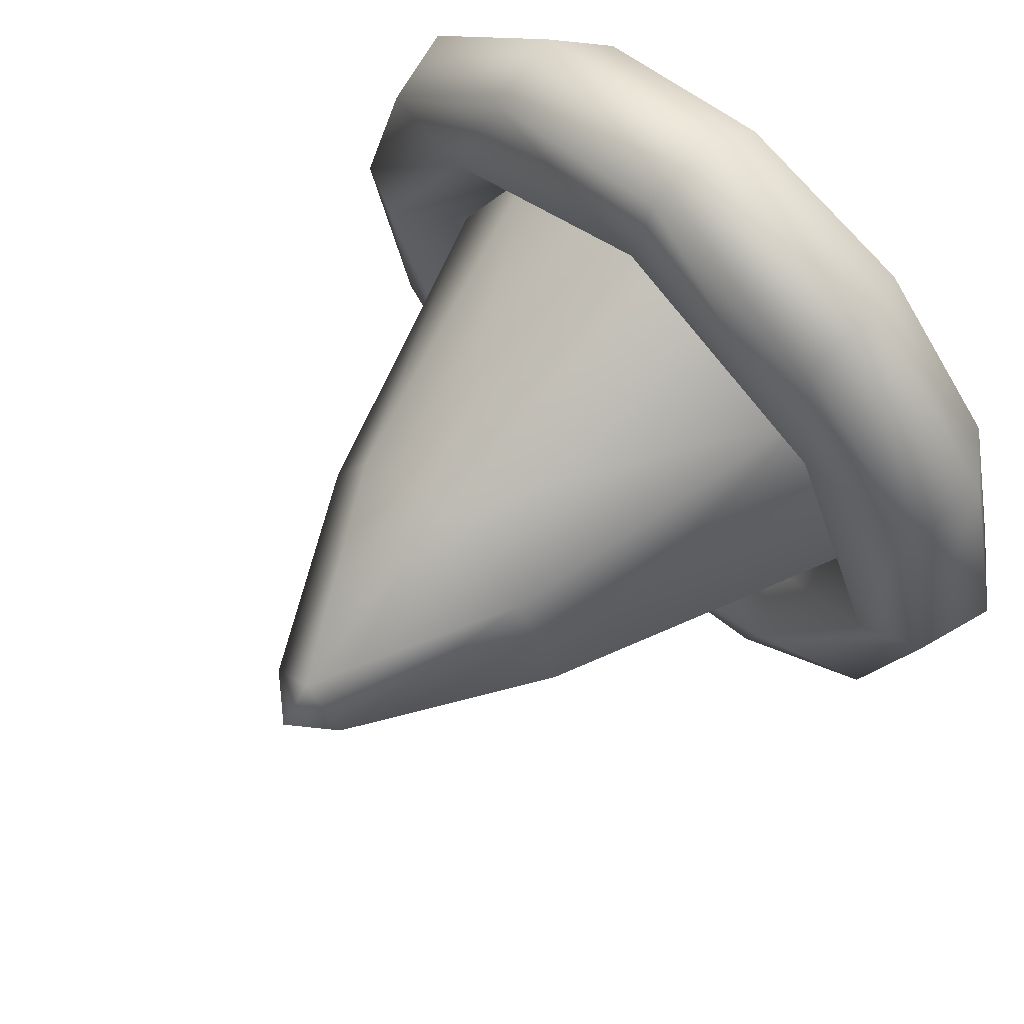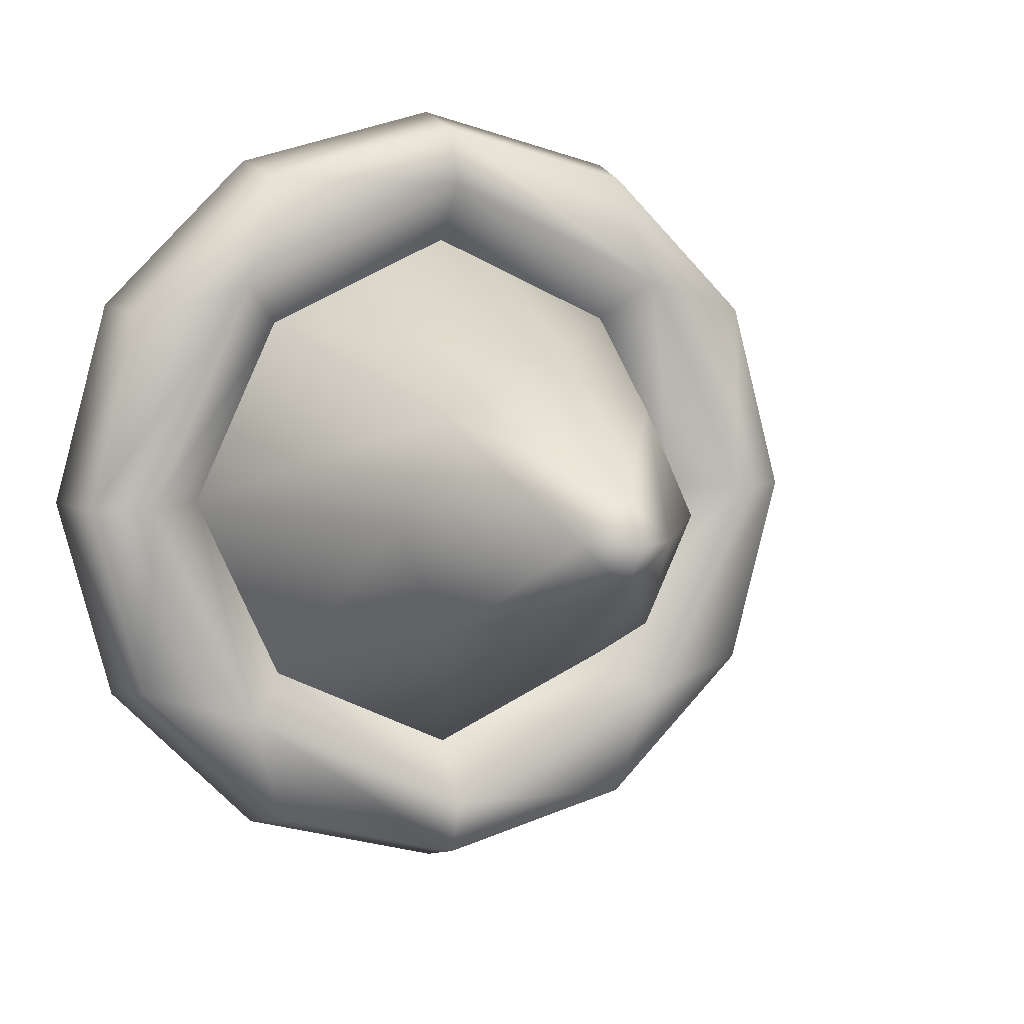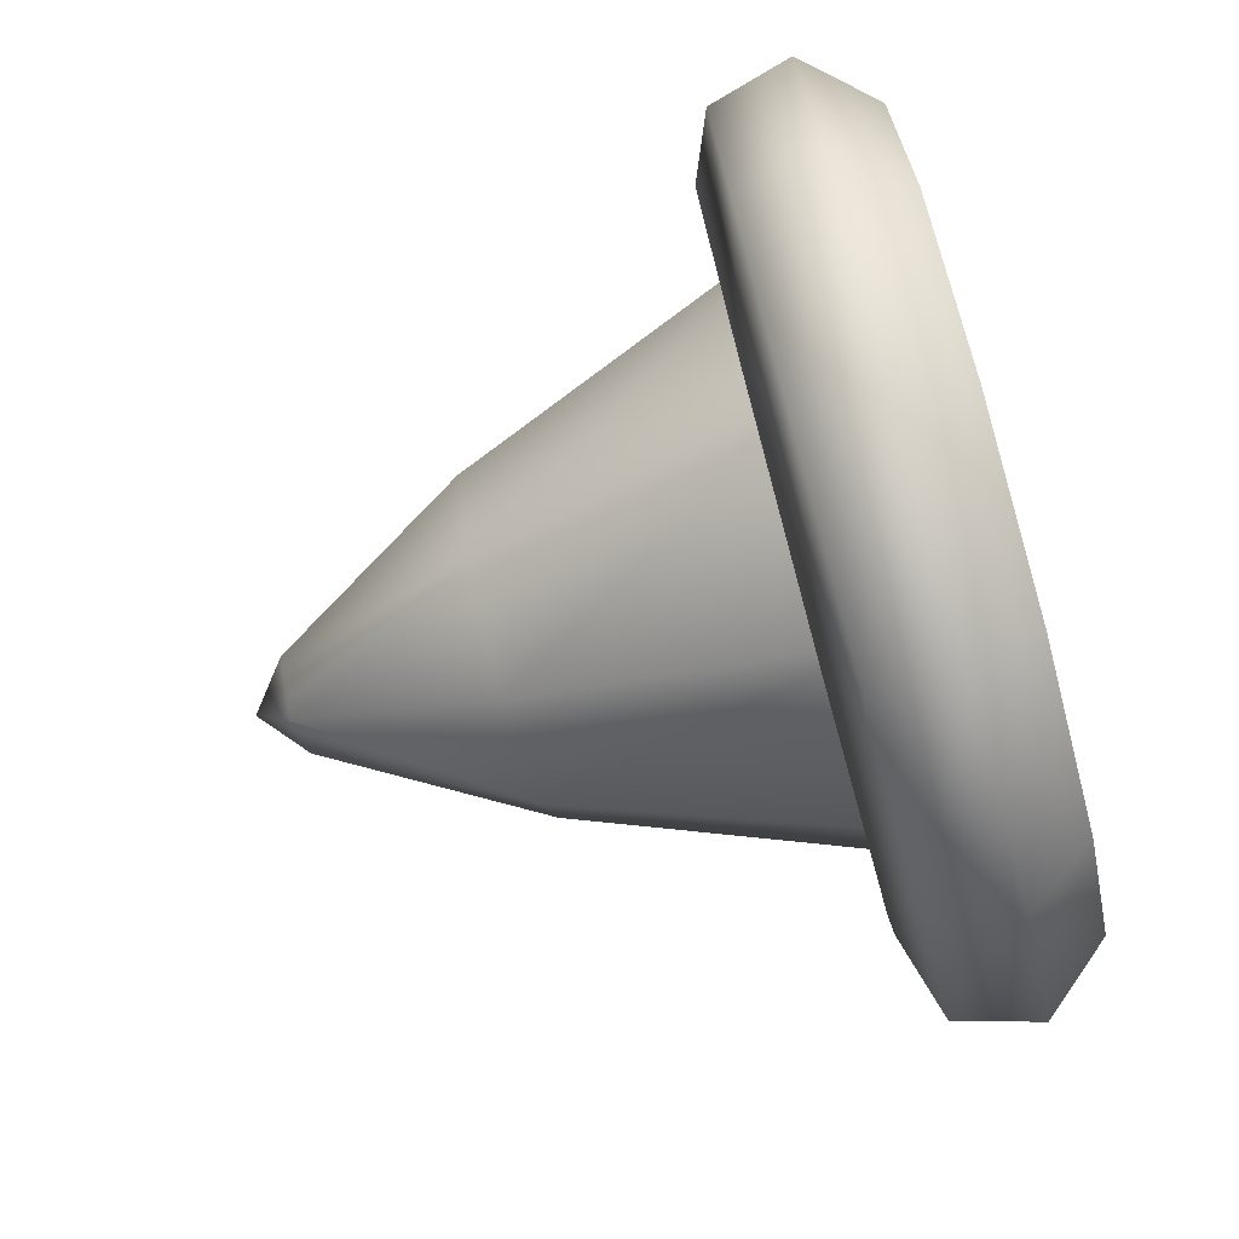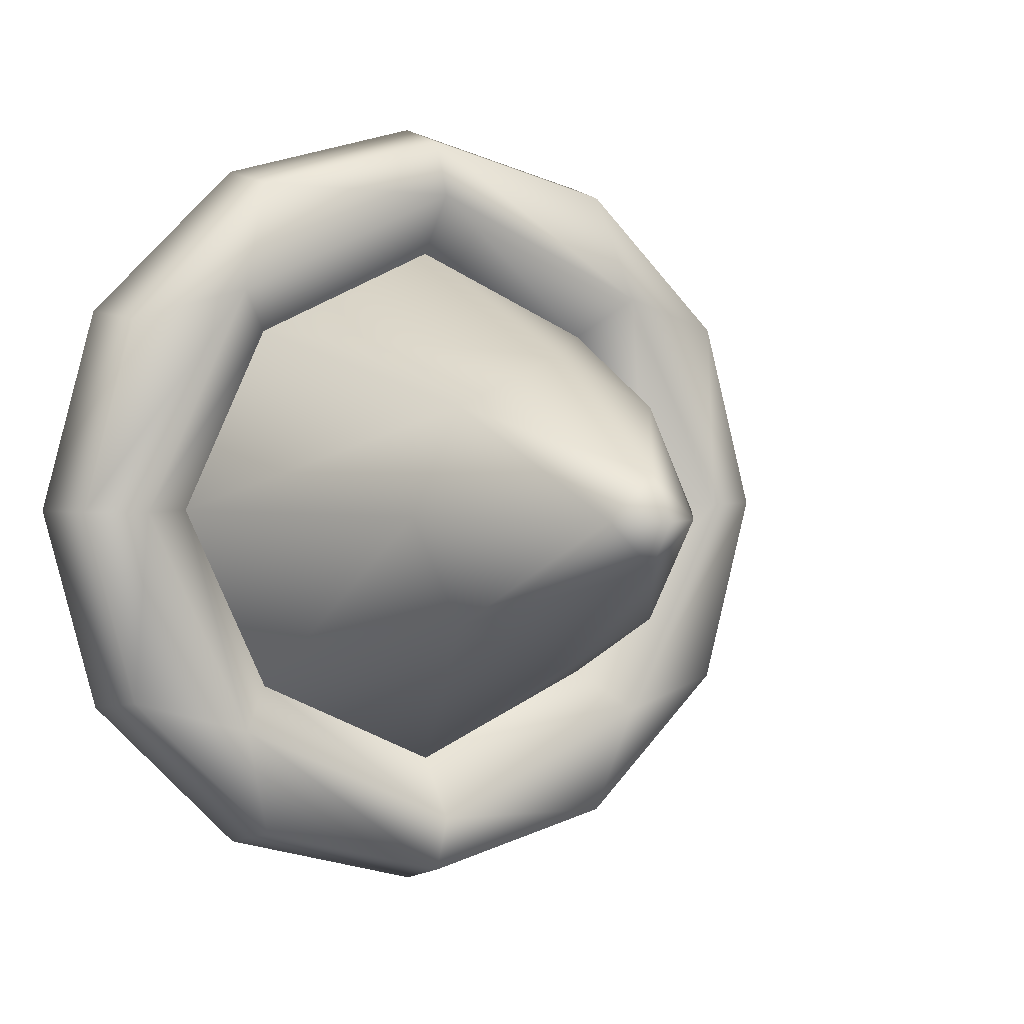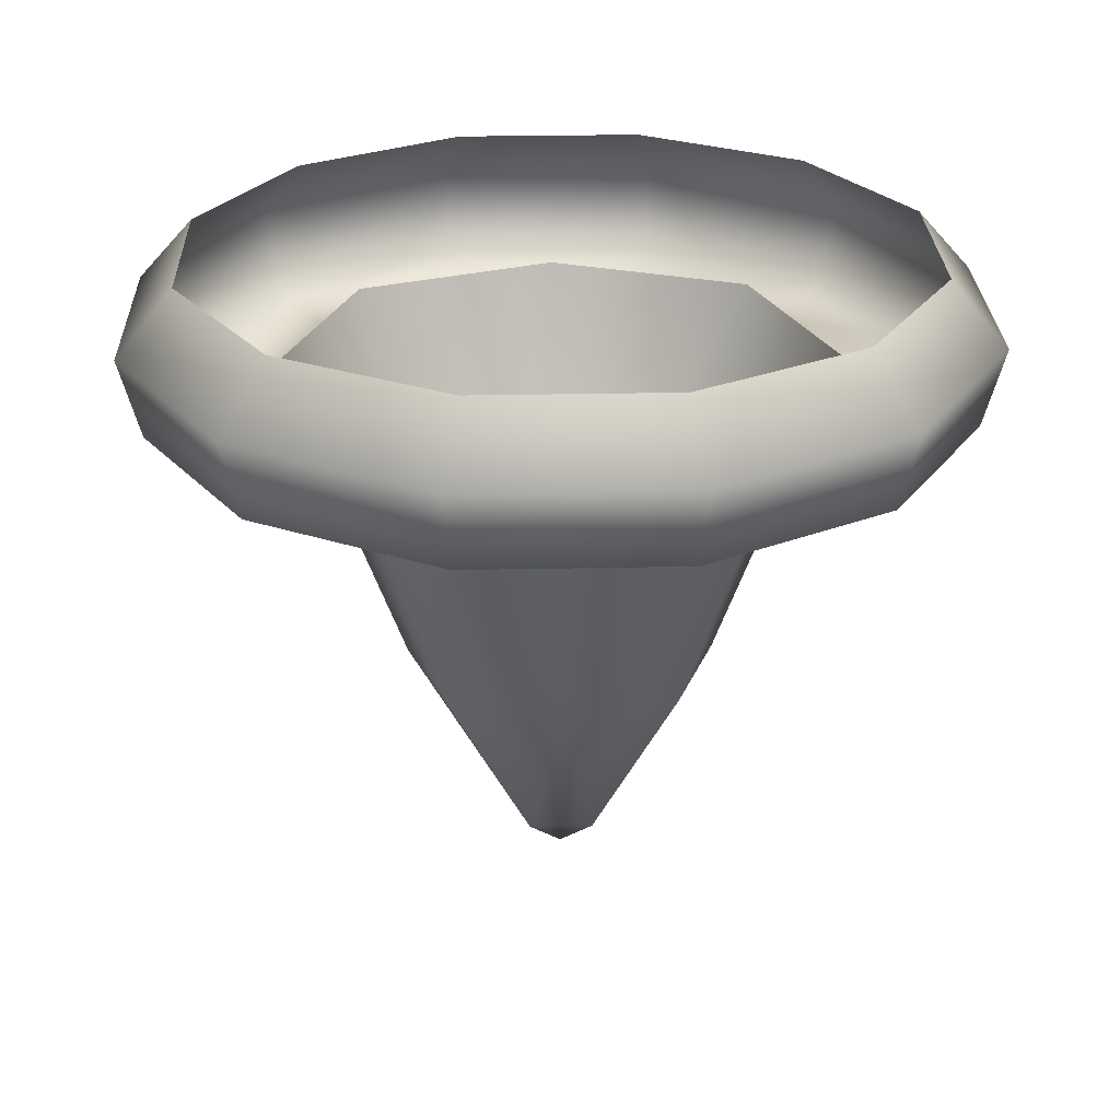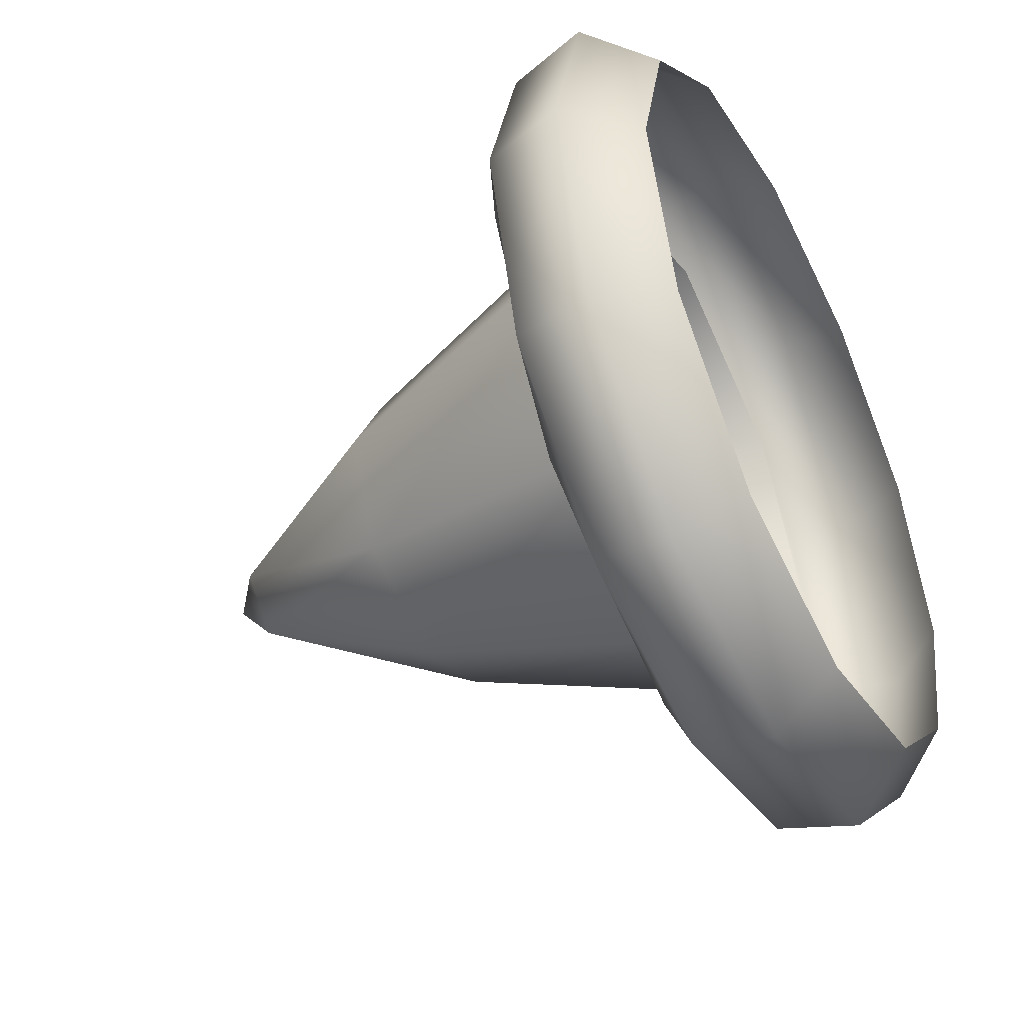
<metadata>
{"format":"obj","ext":"obj","renderer":"f3d","projection":"perspective","resolution":1024,"background":"white","views":[{"elev":66.6,"azim":-135.4,"up":"+Y"},{"elev":6.2,"azim":158.5,"up":"+Y"},{"elev":-75.3,"azim":-74.7,"up":"+Y"},{"elev":1.8,"azim":153.2,"up":"+Y"},{"elev":26.3,"azim":-46.9,"up":"+Z"},{"elev":-47.3,"azim":-62.7,"up":"+Y"}]}
</metadata>
<code>
g pm0720_12_RArmC2Skin
v -2.635 -0.1349 1.478
v -2.5 -0.1975 1.478
v -2.5 -0.1114 1.258
v -2.576 -0.07611 1.258
v -2.698 1.456e-08 1.478
v -2.5 -0.0318 1.124
v -2.611 1.698e-08 1.258
v -2.635 0.1349 1.478
v -2.532 1.848e-08 1.124
v -2.5 1.906e-08 1.098
v -2.576 0.07611 1.258
v -2.5 0.0318 1.124
v -2.5 0.1114 1.258
v -2.5 0.1975 1.478
v -2.365 0.1349 1.478
v -2.424 0.07611 1.258
v -2.302 1.456e-08 1.478
v -2.468 1.829e-08 1.124
v -2.5 -0.0318 1.124
v -2.389 1.633e-08 1.258
v -2.365 -0.1349 1.478
v -2.424 -0.07611 1.258
v -2.5 -0.1114 1.258
v -2.5 -0.1975 1.478
v -2.629 -0.2229 1.557
v -2.5 -0.2573 1.557
v -2.5 -0.2973 1.512
v -2.649 -0.2574 1.512
v -2.723 -0.1287 1.557
v -2.5 -0.2824 1.457
v -2.757 -0.1486 1.512
v -2.757 1.65e-08 1.557
v -2.641 -0.2446 1.457
v -2.5 -0.24 1.439
v -2.797 -2.842e-16 1.512
v -2.723 0.1287 1.557
v -2.745 -0.1412 1.457
v -2.664 -0.1639 1.439
v -2.5 -0.1975 1.478
v -2.635 -0.1349 1.478
v -2.757 0.1486 1.512
v -2.629 0.2229 1.557
v -2.782 -1.788e-09 1.457
v -2.74 -2.682e-09 1.439
v -2.698 1.456e-08 1.478
v -2.649 0.2574 1.512
v -2.5 0.2573 1.557
v -2.745 0.1412 1.457
v -2.664 0.1639 1.439
v -2.635 0.1349 1.478
v -2.5 0.2973 1.512
v -2.371 0.2229 1.557
v -2.641 0.2446 1.457
v -2.5 0.24 1.439
v -2.5 0.1975 1.478
v -2.5 0.2824 1.457
v -2.351 0.2574 1.512
v -2.277 0.1287 1.557
v -2.336 0.1639 1.439
v -2.365 0.1349 1.478
v -2.359 0.2446 1.457
v -2.243 0.1486 1.512
v -2.243 1.65e-08 1.557
v -2.255 0.1412 1.457
v -2.203 -2.842e-16 1.512
v -2.277 -0.1287 1.557
v -2.26 -2.682e-09 1.439
v -2.302 1.456e-08 1.478
v -2.218 -1.788e-09 1.457
v -2.243 -0.1486 1.512
v -2.371 -0.2229 1.557
v -2.336 -0.1639 1.439
v -2.365 -0.1349 1.478
v -2.255 -0.1412 1.457
v -2.351 -0.2574 1.512
v -2.5 -0.2573 1.557
v -2.5 -0.2973 1.512
v -2.359 -0.2446 1.457
v -2.5 -0.2824 1.457
v -2.5 -0.24 1.439
v -2.5 -0.1975 1.478
g pm0720_12_RArmC2Skin_0
f 3 2 1
f 4 3 1
f 4 1 5
f 3 4 6
f 7 4 5
f 7 5 8
f 4 9 6
f 4 7 9
f 6 9 10
f 11 7 8
f 9 7 11
f 9 12 10
f 9 11 12
f 11 8 13
f 11 13 12
f 8 14 13
f 13 14 15
f 16 13 15
f 13 16 12
f 16 15 17
f 12 18 10
f 16 18 12
f 18 19 10
f 20 16 17
f 16 20 18
f 20 17 21
f 22 19 18
f 20 22 18
f 22 20 21
f 22 23 19
f 22 21 24
f 23 22 24
g pm0720_12_RArmC2Skin_1
f 27 26 25
f 28 27 25
f 28 25 29
f 30 27 28
f 31 28 29
f 31 29 32
f 33 30 28
f 33 28 31
f 34 30 33
f 35 31 32
f 35 32 36
f 37 33 31
f 37 31 35
f 38 34 33
f 38 33 37
f 39 34 38
f 40 39 38
f 41 35 36
f 41 36 42
f 43 37 35
f 38 37 43
f 43 35 41
f 40 38 44
f 44 38 43
f 45 40 44
f 46 41 42
f 46 42 47
f 48 43 41
f 44 43 48
f 48 41 46
f 45 44 49
f 49 44 48
f 50 45 49
f 51 46 47
f 51 47 52
f 53 48 46
f 49 48 53
f 53 46 51
f 50 49 54
f 55 50 54
f 49 53 56
f 56 53 51
f 54 49 56
f 57 51 52
f 56 51 57
f 57 52 58
f 55 54 59
f 60 55 59
f 54 56 61
f 61 56 57
f 59 54 61
f 62 57 58
f 61 57 62
f 62 58 63
f 64 61 62
f 59 61 64
f 65 62 63
f 64 62 65
f 65 63 66
f 60 59 67
f 68 60 67
f 59 64 69
f 69 64 65
f 67 59 69
f 70 65 66
f 69 65 70
f 70 66 71
f 68 67 72
f 73 68 72
f 67 69 74
f 74 69 70
f 72 67 74
f 75 70 71
f 74 70 75
f 75 71 76
f 77 75 76
f 78 74 75
f 78 75 77
f 72 74 78
f 79 78 77
f 72 78 79
f 80 72 79
f 73 72 80
f 81 73 80

</code>
